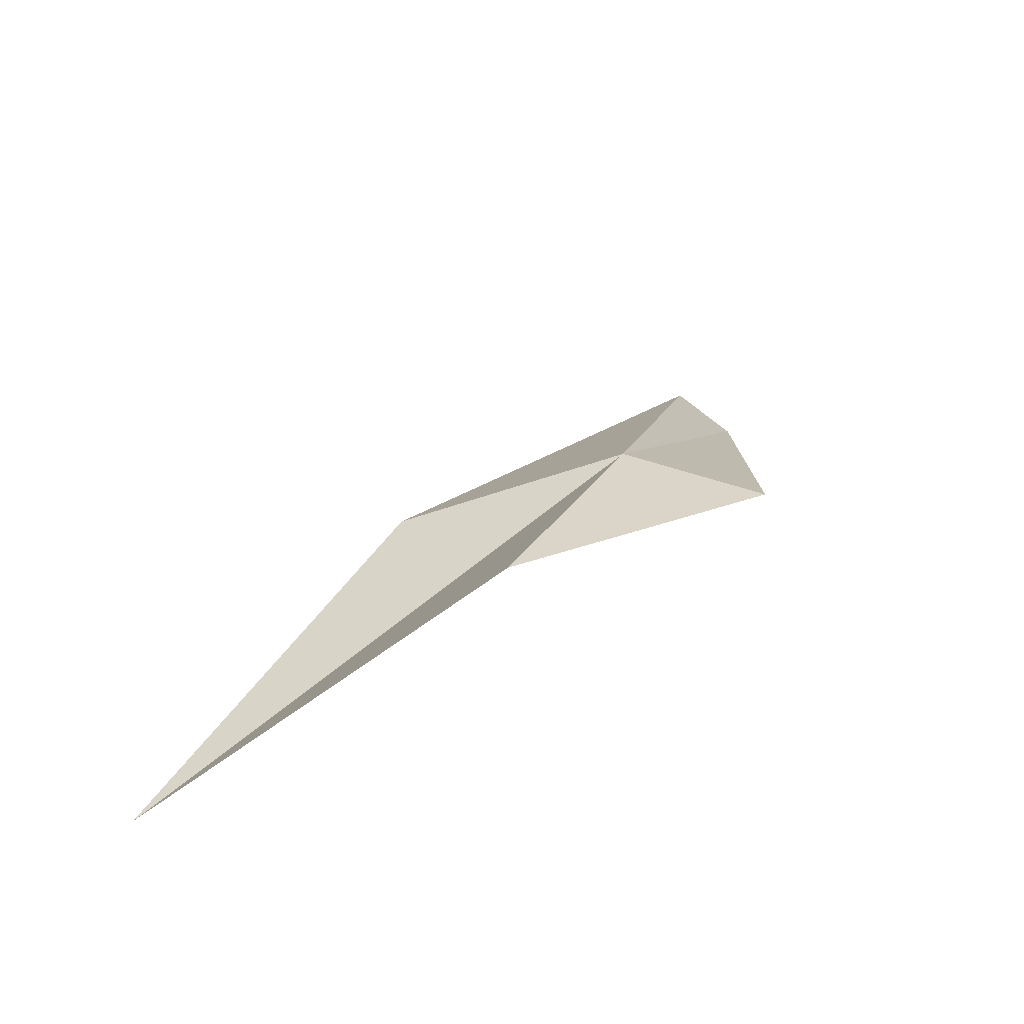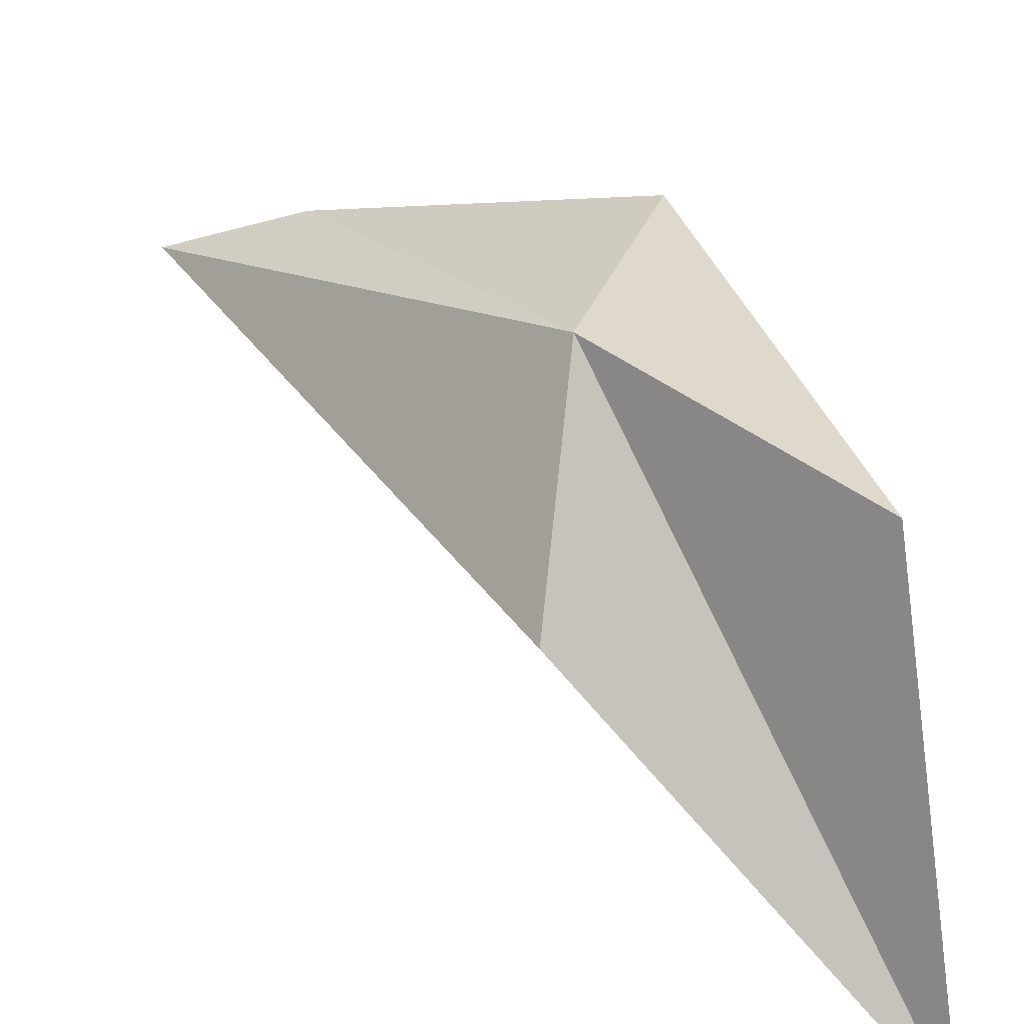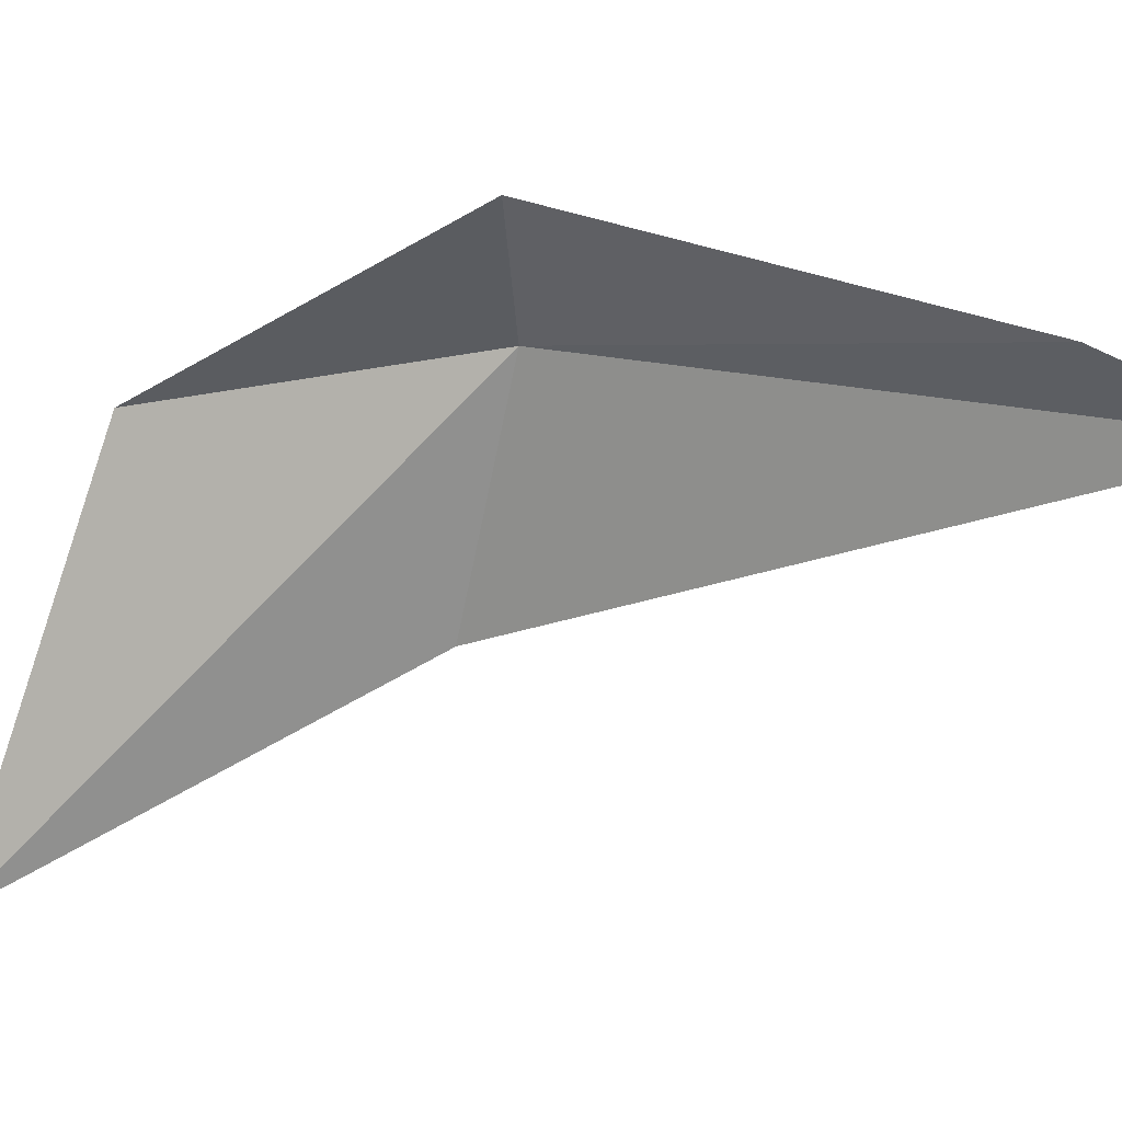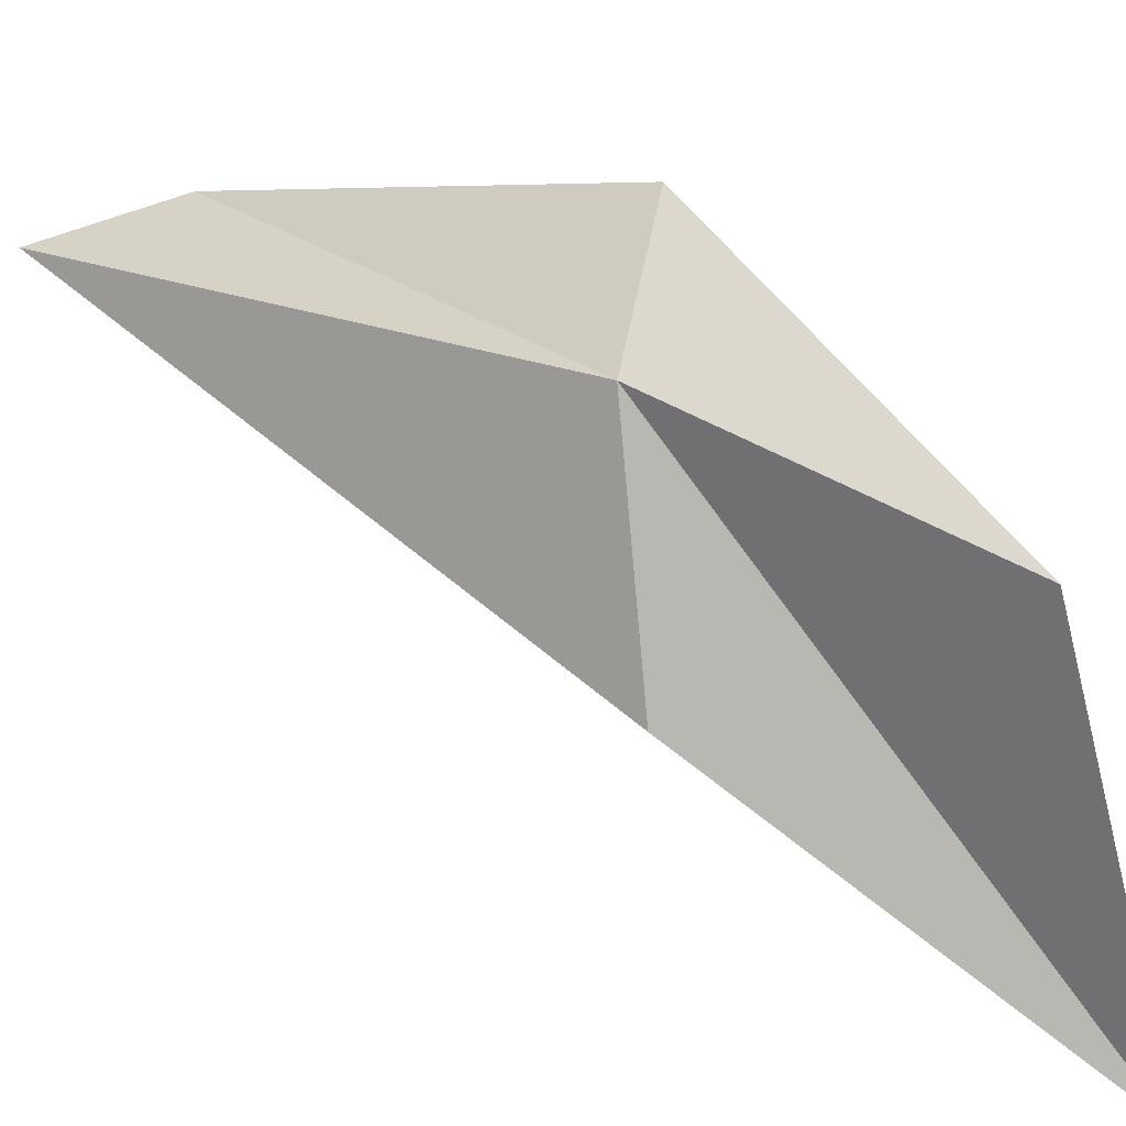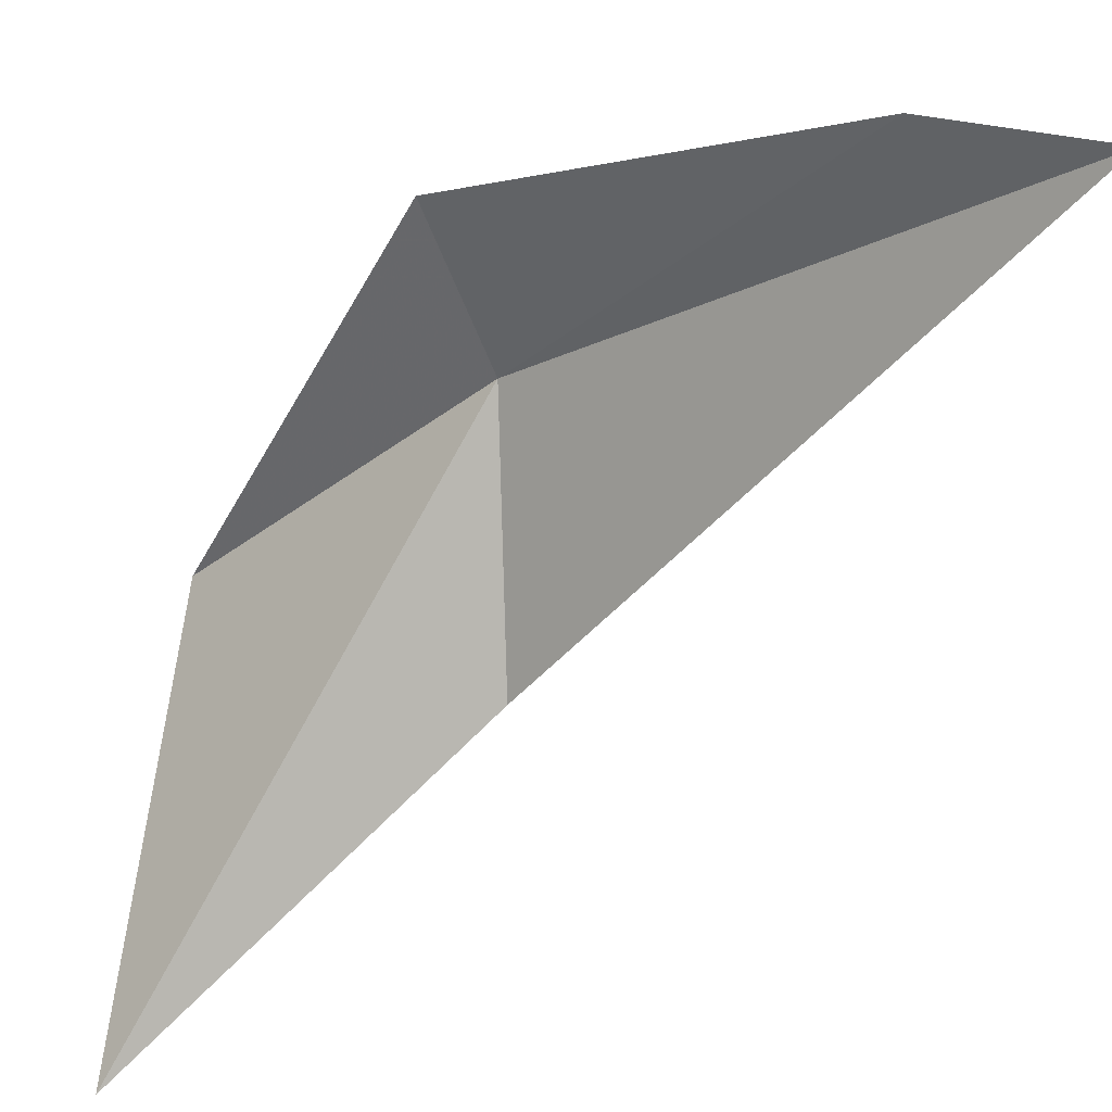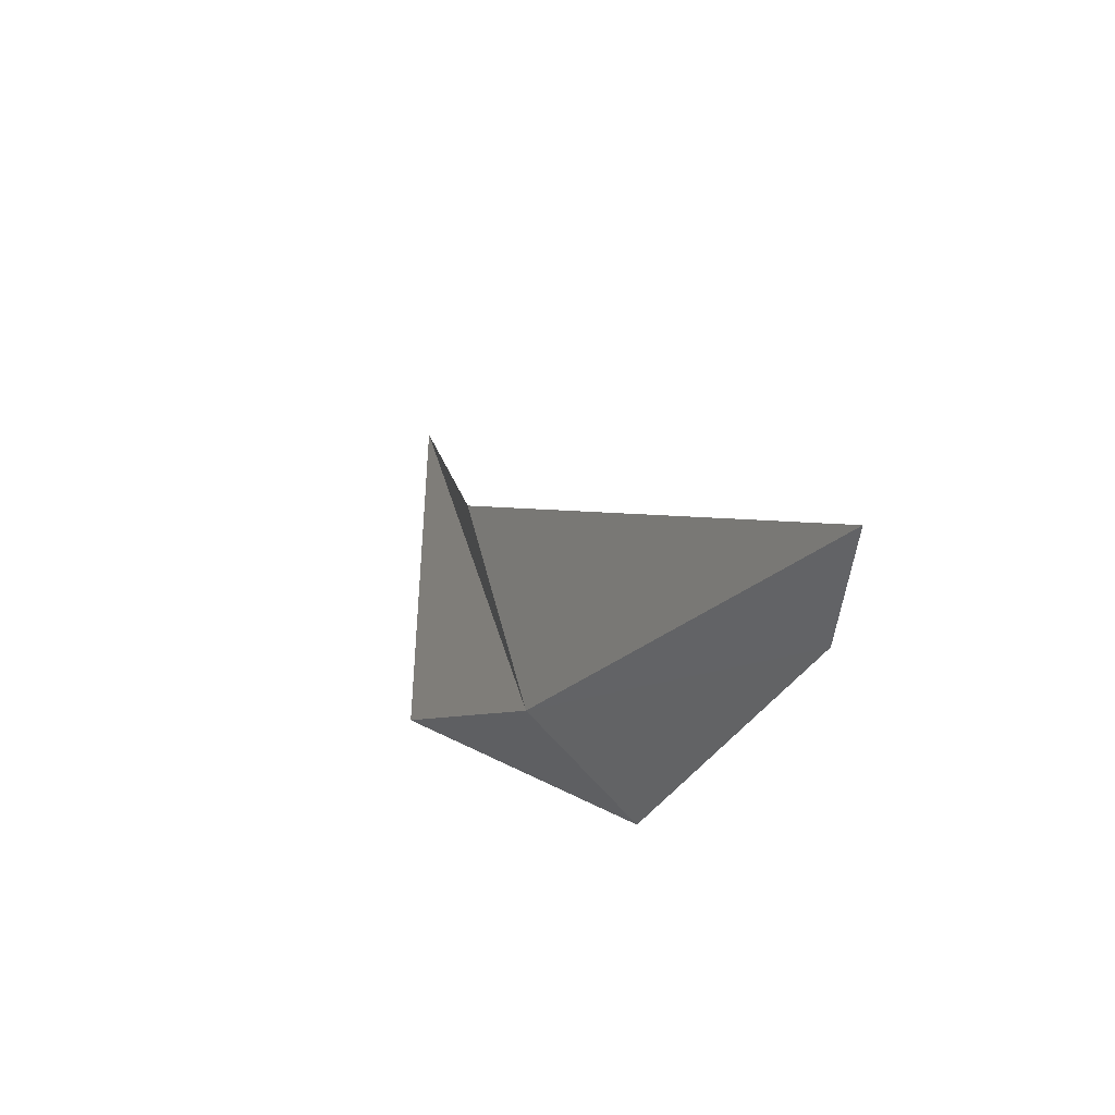
<metadata>
{"format":"obj","ext":"obj","renderer":"f3d","projection":"perspective","resolution":1024,"background":"white","views":[{"elev":-53.2,"azim":147.8,"up":"+Z"},{"elev":35.4,"azim":113.4,"up":"+Y"},{"elev":-19.7,"azim":-91.6,"up":"+Y"},{"elev":50.8,"azim":97.4,"up":"+Y"},{"elev":-42.2,"azim":-73.0,"up":"+Y"},{"elev":72.3,"azim":-150.9,"up":"+Z"}]}
</metadata>
<code>
v 0.6147 1.883 3.211
v -0.6936 1.349 5.104
v -0.5865 1.032 5.858
v 1.512 0.9617 2.976
v 2.413 0.06911 0.8991
v -0.194 2.123 3.135
v 1.415 1.938 1.577
f 1 3 2
f 1 5 4
f 1 6 7
f 1 2 6
f 1 4 3
f 1 7 5

</code>
